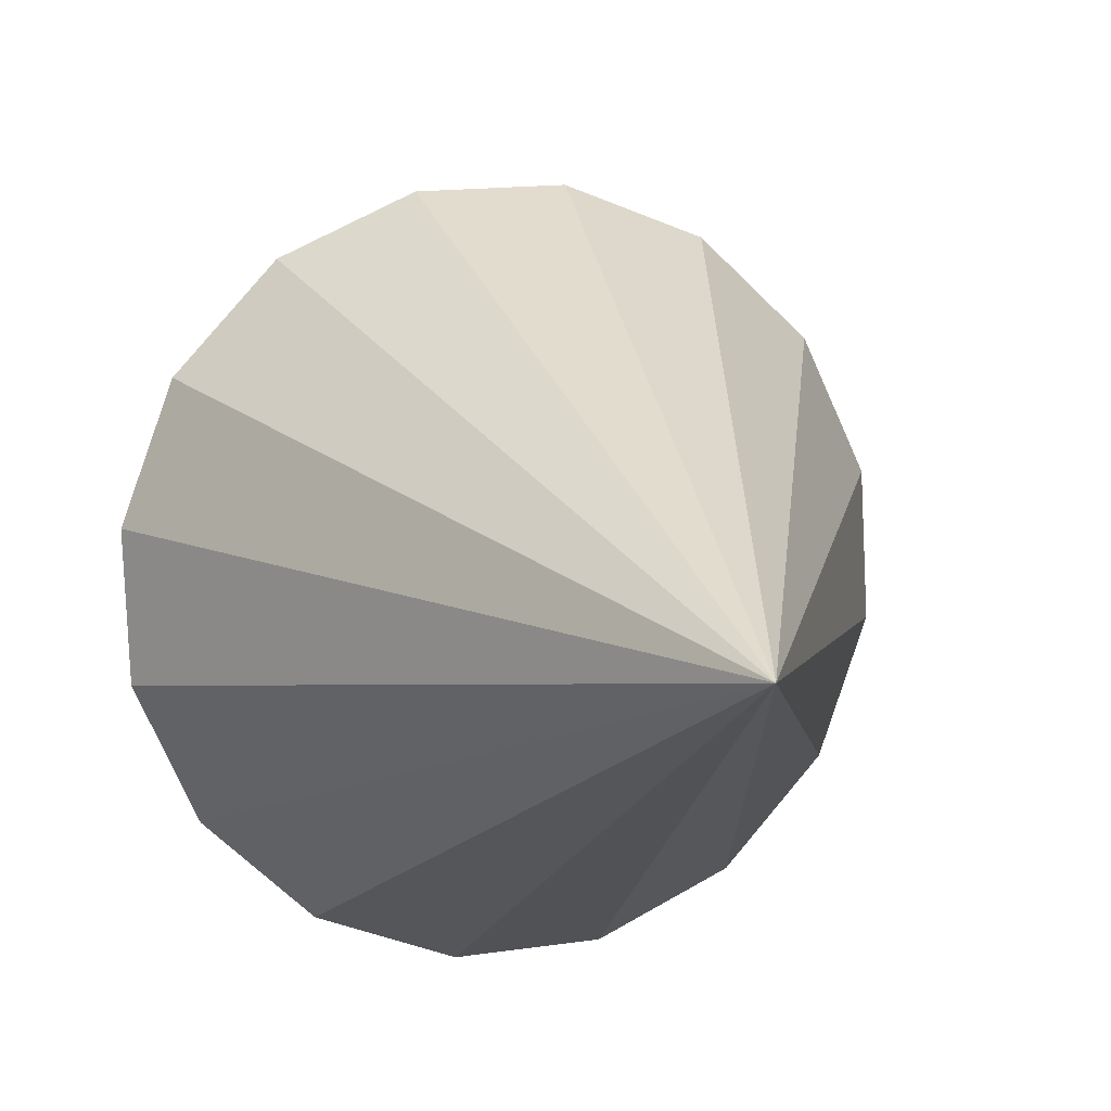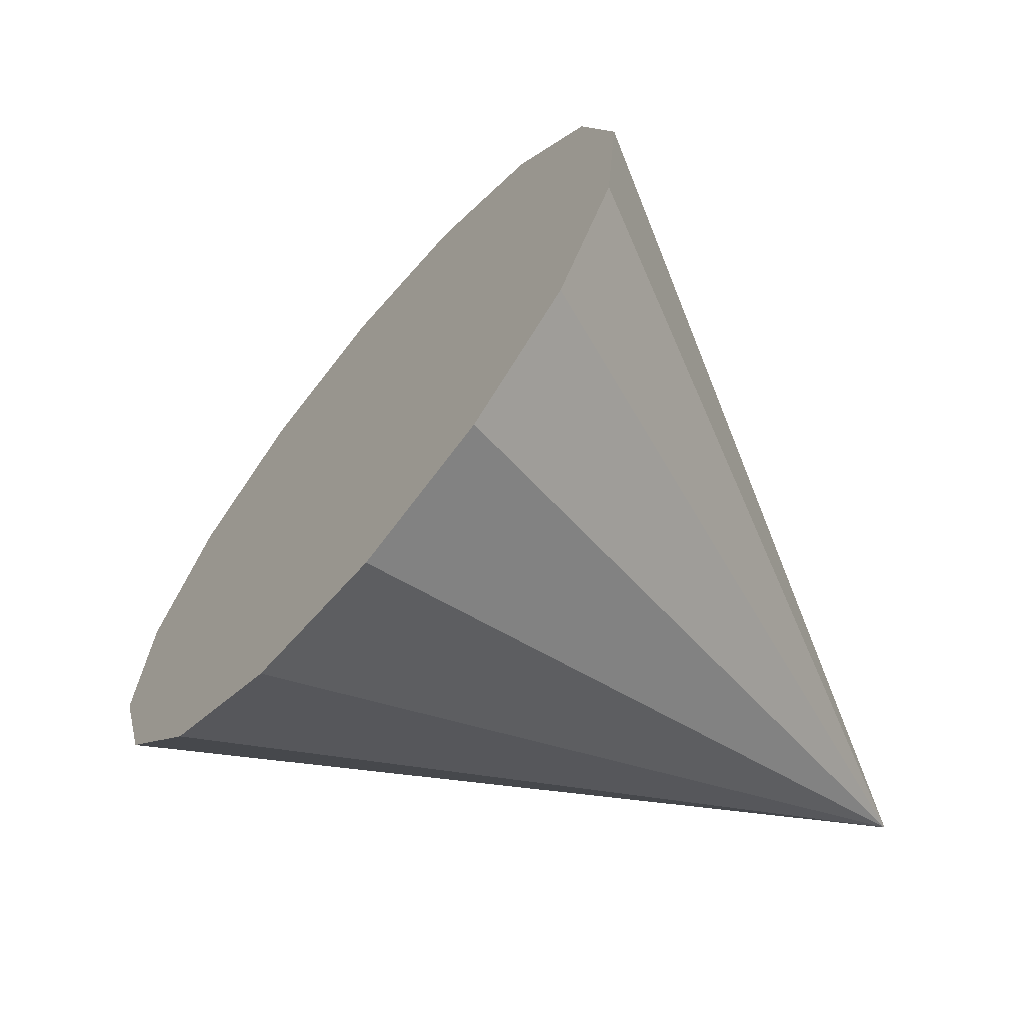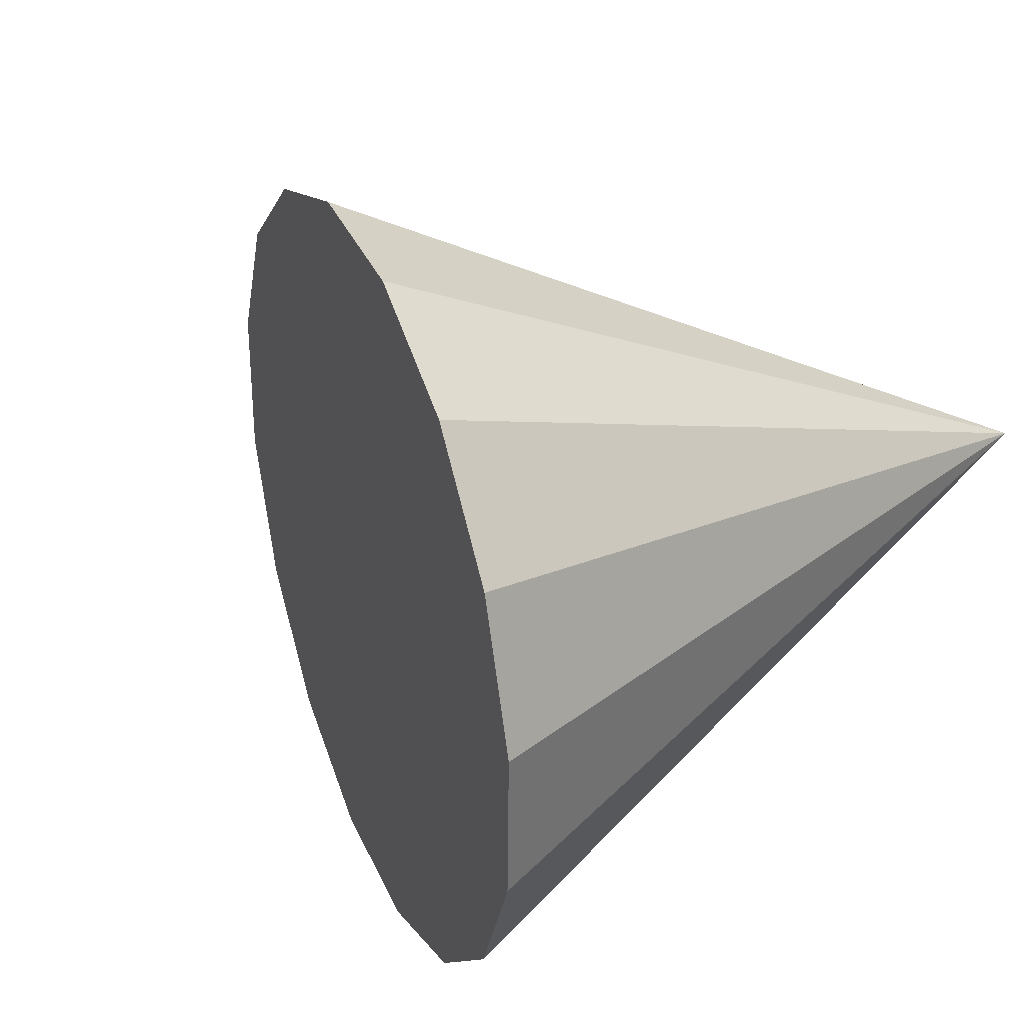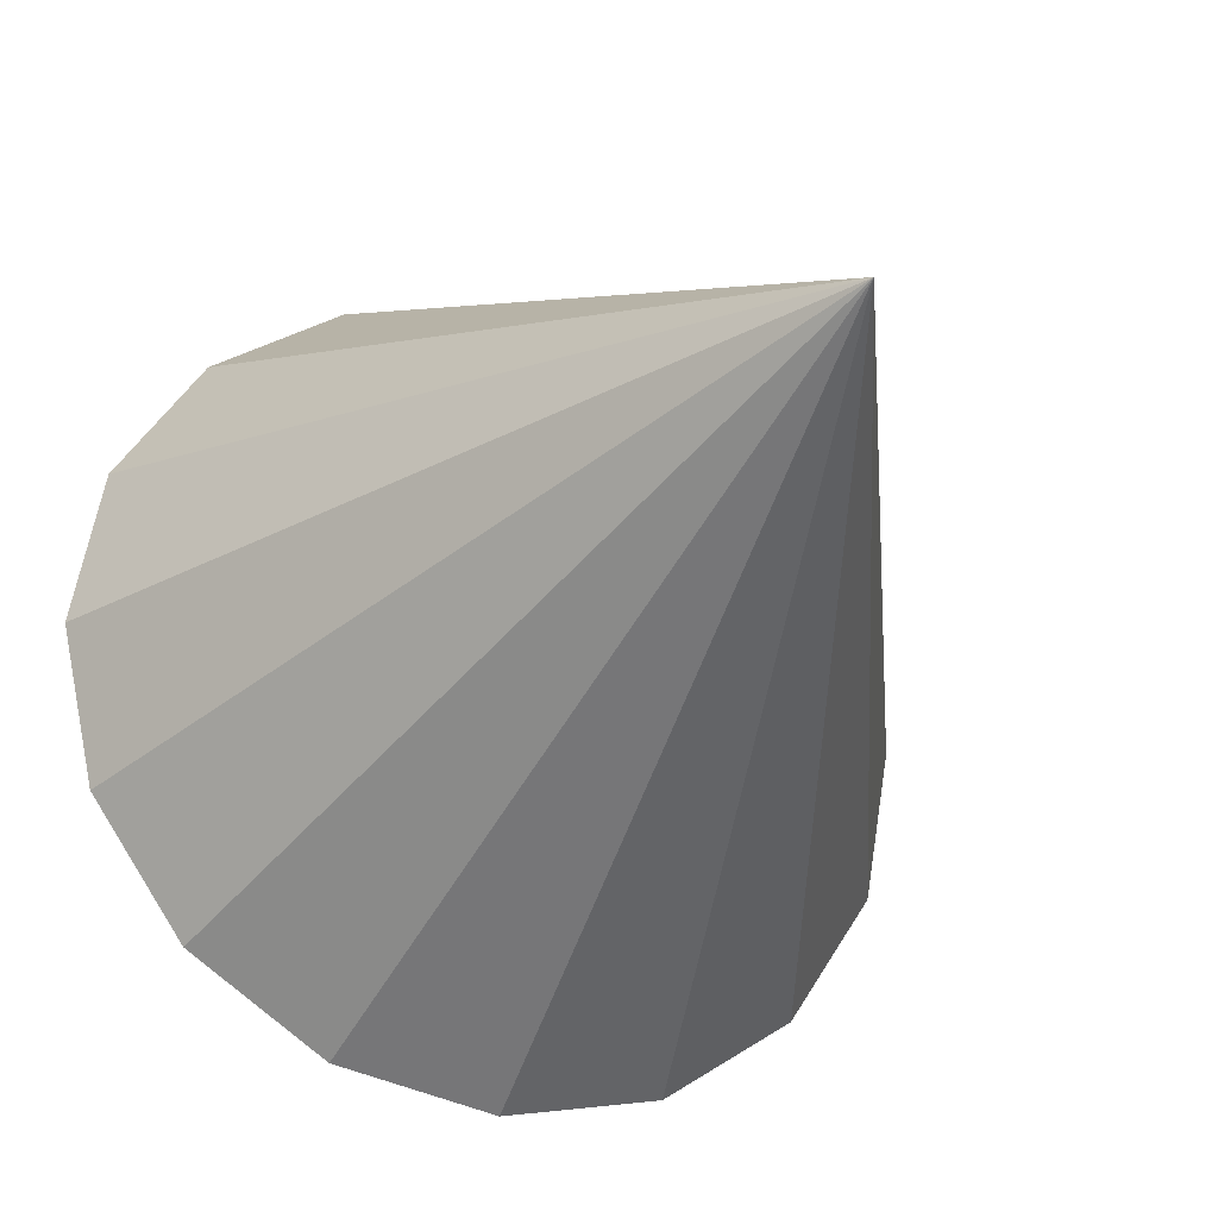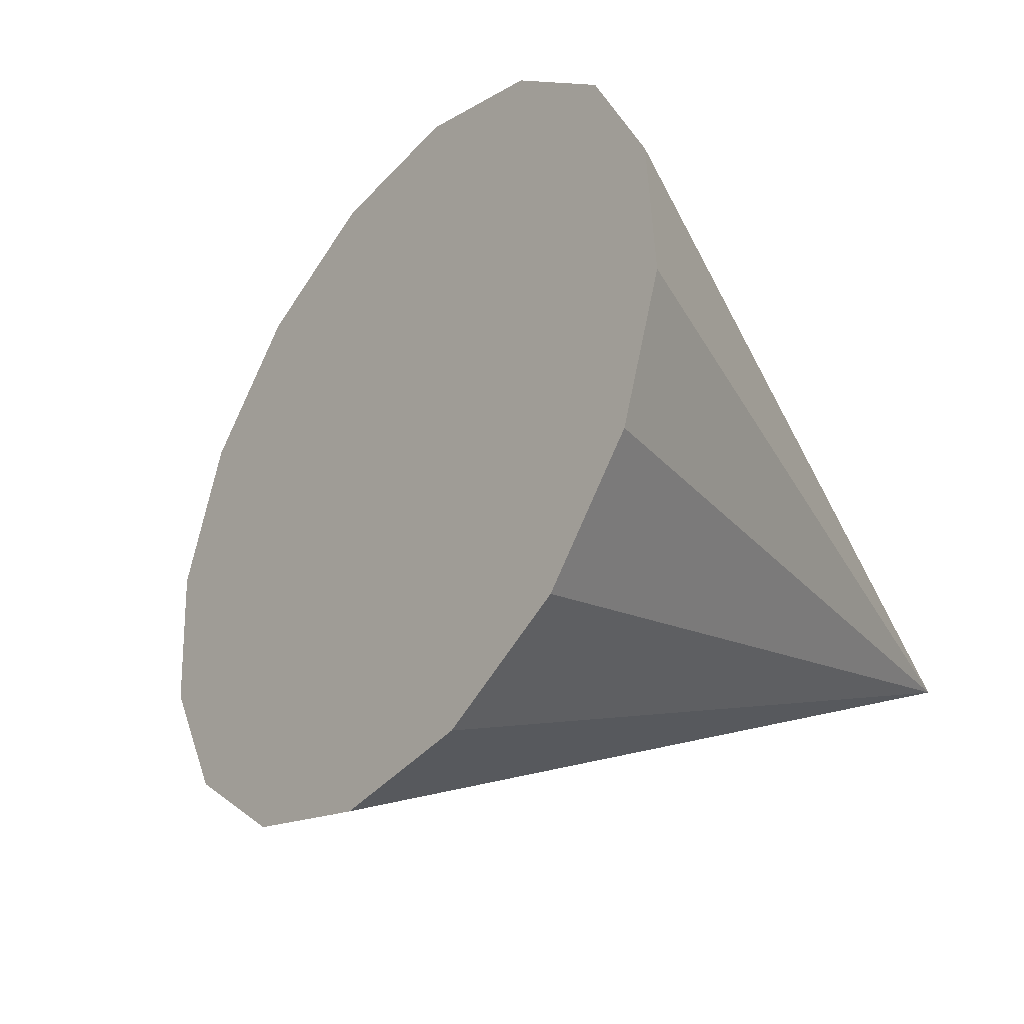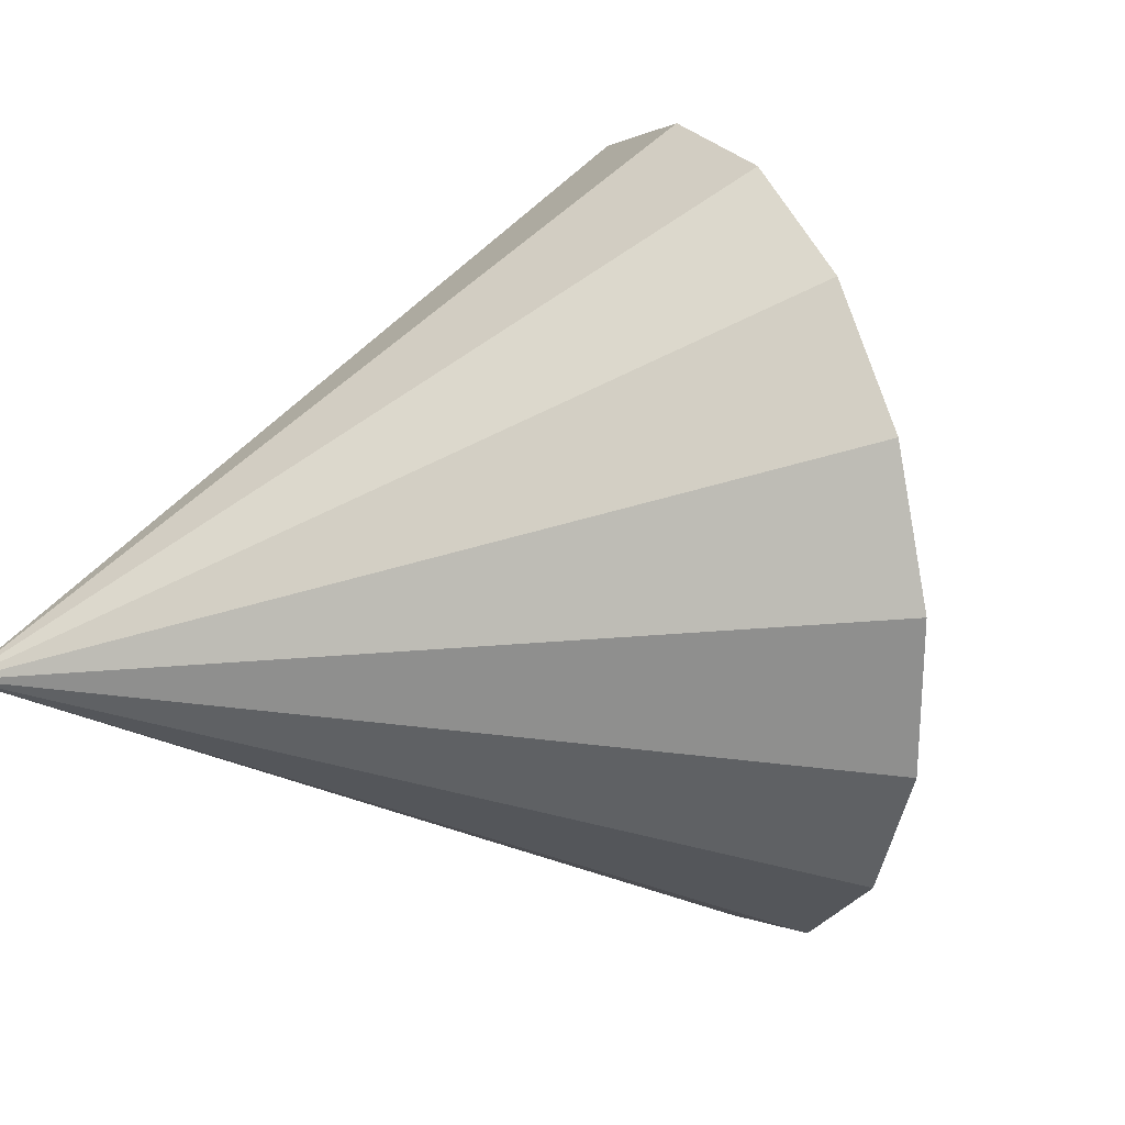
<metadata>
{"format":"obj","ext":"obj","renderer":"f3d","projection":"perspective","resolution":1024,"background":"white","views":[{"elev":-35.3,"azim":-107.4,"up":"+Z"},{"elev":31.9,"azim":-168.0,"up":"+Z"},{"elev":44.8,"azim":119.1,"up":"+Y"},{"elev":-31.4,"azim":-152.8,"up":"+Y"},{"elev":-30.9,"azim":102.8,"up":"+Y"},{"elev":15.4,"azim":-65.1,"up":"+Y"}]}
</metadata>
<code>
o Cone.028_Cone.1504
v 2.267 1.04 -0.8548
v 2.111 1.401 -0.7039
v 1.883 1.653 -0.4542
v 1.618 1.756 -0.1438
v 1.355 1.696 0.1801
v 1.135 1.481 0.4682
v 0.9916 1.144 0.6766
v 0.9462 0.7364 0.7736
v 1.006 0.3203 0.7445
v 1.161 -0.04109 0.5935
v 1.389 -0.2927 0.3439
v 1.655 -0.3961 0.03345
v 0.09823 0.5488 -1.327
v 1.918 -0.3358 -0.2905
v 2.137 -0.1208 -0.5786
v 2.281 0.2162 -0.787
v 2.326 0.6237 -0.884
f 1 13 2
f 2 13 3
f 3 13 4
f 4 13 5
f 5 13 6
f 6 13 7
f 7 13 8
f 8 13 9
f 9 13 10
f 10 13 11
f 11 13 12
f 12 13 14
f 14 13 15
f 15 13 16
f 16 13 17
f 17 13 1
f 4 8 12
f 17 1 2
f 2 3 4
f 4 5 6
f 6 7 4
f 7 8 4
f 8 9 10
f 10 11 12
f 12 14 15
f 15 16 17
f 17 2 4
f 8 10 12
f 12 15 17
f 17 4 12

</code>
